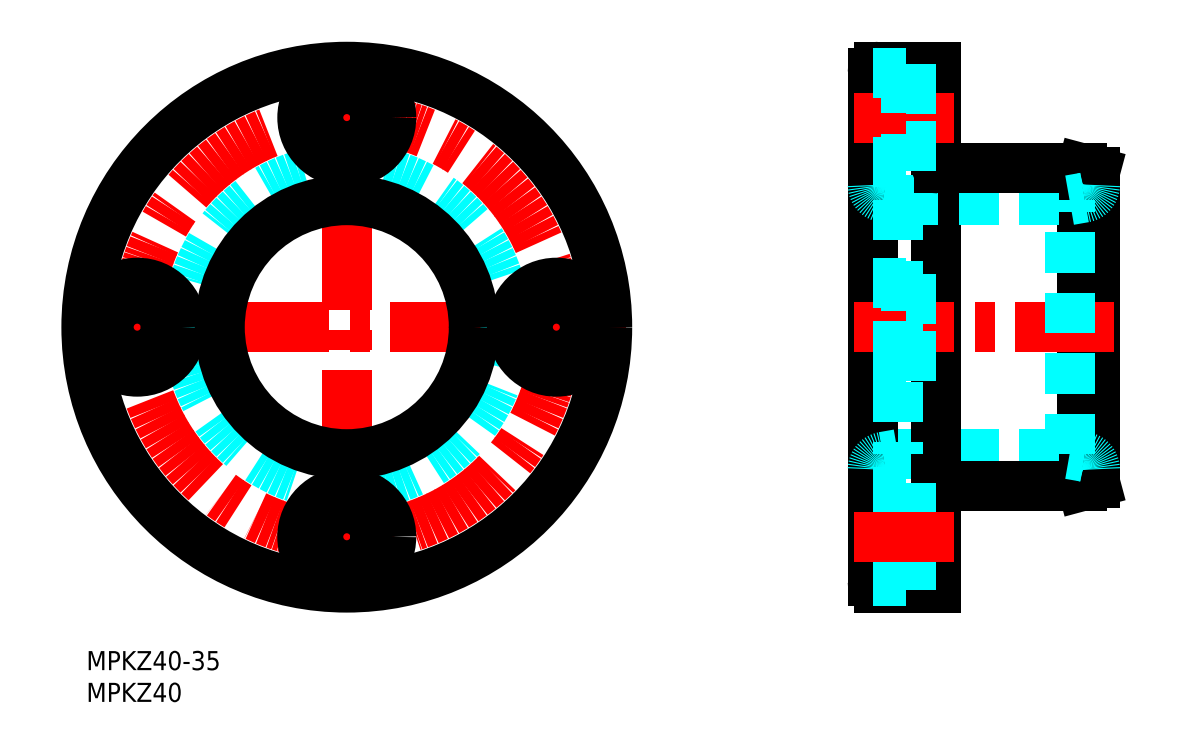
<metadata>
{"format":"dxf","ext":"dxf","renderer":"ezdxf+matplotlib","layout":"modelspace","background":"white","min_lineweight":24,"dpi":150}
</metadata>
<code>
0
SECTION
2
ENTITIES
0
INSERT
8
MSM_CONTINUOUS
2
*U2
10
0
20
0
30
0
0
INSERT
8
MSM_CONTINUOUS
2
*U3
10
0
20
0
30
0
0
LINE
8
MSM_CENTER
10
-3
20
51
30
0
11
85
21
51
31
0
0
LINE
8
MSM_CENTER
10
41
20
95
30
0
11
41
21
7
31
0
0
LINE
8
MSM_CONTINUOUS
10
158.8
20
26.54
30
0
11
158.8
21
75.46
31
0
0
LINE
8
MSM_CONTINUOUS
10
156.8
20
76
30
0
11
156.8
21
26
31
0
0
LINE
8
MSM_CONTINUOUS
10
123.8
20
91
30
0
11
123.8
21
11
31
0
0
LINE
8
MSM_CONTINUOUS
10
158.8
20
26.54
30
0
11
156.8
21
26
31
0
0
LINE
8
MSM_DASHED
10
127.8
20
31
30
0
11
154.8
21
31
31
0
0
LINE
8
MSM_CONTINUOUS
10
134.2
20
26
30
0
11
156.8
21
26
31
0
0
ARC
8
MSM_CONTINUOUS
10
134.2
20
25.6
30
0
40
0.4
50
90
51
180
0
LINE
8
MSM_CONTINUOUS
10
133.8
20
92
30
0
11
133.8
21
10
31
0
0
LINE
8
MSM_CONTINUOUS
10
158.8
20
75.46
30
0
11
156.8
21
76
31
0
0
LINE
8
MSM_CENTER
10
120.8
20
51
30
0
11
161.8
21
51
31
0
0
LINE
8
MSM_DASHED
10
127.8
20
71
30
0
11
154.8
21
71
31
0
0
LINE
8
MSM_CONTINUOUS
10
156.8
20
76
30
0
11
134.2
21
76
31
0
0
ARC
8
MSM_CONTINUOUS
10
134.2
20
76.4
30
0
40
0.4
50
180
51
270
0
LINE
8
MSM_CENTER
10
120.8
20
84
30
0
11
136.8
21
84
31
0
0
LINE
8
MSM_CONTINUOUS
10
124.8
20
92
30
0
11
133.8
21
92
31
0
0
ARC
8
MSM_CONTINUOUS
10
124.8
20
91
30
0
40
1
50
90
51
180
0
LINE
8
MSM_DASHED
10
123.8
20
91
30
0
11
129
21
91
31
0
0
LINE
8
MSM_DASHED
10
129
20
88.5
30
0
11
133.8
21
88.5
31
0
0
LINE
8
MSM_DASHED
10
129
20
91
30
0
11
129
21
77
31
0
0
LINE
8
MSM_DASHED
10
129
20
79.5
30
0
11
133.8
21
79.5
31
0
0
LINE
8
MSM_DASHED
10
123.8
20
77
30
0
11
129
21
77
31
0
0
LINE
8
MSM_CONTINUOUS
10
124.8
20
10
30
0
11
133.8
21
10
31
0
0
ARC
8
MSM_CONTINUOUS
10
124.8
20
11
30
0
40
1
50
180
51
270
0
LINE
8
MSM_DASHED
10
154.8
20
31
30
0
11
154.8
21
71
31
0
0
LINE
8
MSM_DASHED
10
127.8
20
71
30
0
11
127.8
21
31
31
0
0
LINE
8
MSM_DASHED
10
127.8
20
31
30
0
11
125.5
21
30.59
31
0
0
ARC
8
MSM_DASHED
10
125.8
20
28.62
30
0
40
2
50
100
51
180
0
ARC
8
MSM_DASHED
10
125.8
20
73.38
30
0
40
2
50
180
51
260
0
LINE
8
MSM_DASHED
10
127.8
20
71
30
0
11
125.5
21
71.41
31
0
0
ARC
8
MSM_DASHED
10
156.8
20
73.38
30
0
40
2
50
280
51
0
0
LINE
8
MSM_DASHED
10
154.8
20
71
30
0
11
157.2
21
71.41
31
0
0
ARC
8
MSM_DASHED
10
156.8
20
28.62
30
0
40
2
50
0
51
80
0
LINE
8
MSM_DASHED
10
154.8
20
31
30
0
11
157.2
21
30.59
31
0
0
LINE
8
MSM_DASHED
10
123.8
20
25
30
0
11
129
21
25
31
0
0
LINE
8
MSM_DASHED
10
129
20
22.5
30
0
11
133.8
21
22.5
31
0
0
LINE
8
MSM_DASHED
10
129
20
11
30
0
11
129
21
25
31
0
0
LINE
8
MSM_DASHED
10
129
20
13.5
30
0
11
133.8
21
13.5
31
0
0
LINE
8
MSM_DASHED
10
123.8
20
11
30
0
11
129
21
11
31
0
0
LINE
8
MSM_CENTER
10
120.8
20
18
30
0
11
136.8
21
18
31
0
0
CIRCLE
8
MSM_CONTINUOUS
10
41
20
51
30
0
40
41
0
CIRCLE
8
MSM_CENTER
10
41
20
51
30
0
40
33
0
CIRCLE
8
MSM_DASHED
10
41
20
51
30
0
40
25
0
CIRCLE
8
MSM_CONTINUOUS
10
41
20
51
30
0
40
20
0
CIRCLE
8
MSM_CONTINUOUS
10
41
20
84
30
0
40
7
0
CIRCLE
8
MSM_CONTINUOUS
10
41
20
84
30
0
40
4.5
0
CIRCLE
8
MSM_CONTINUOUS
10
41
20
18
30
0
40
4.5
0
CIRCLE
8
MSM_CONTINUOUS
10
41
20
18
30
0
40
7
0
CIRCLE
8
MSM_CONTINUOUS
10
8
20
51
30
0
40
7
0
CIRCLE
8
MSM_CONTINUOUS
10
8
20
51
30
0
40
4.5
0
CIRCLE
8
MSM_CONTINUOUS
10
74
20
51
30
0
40
7
0
CIRCLE
8
MSM_CONTINUOUS
10
74
20
51
30
0
40
4.5
0
LINE
8
MSM_DASHED
10
129
20
44
30
0
11
129
21
58
31
0
0
LINE
8
MSM_DASHED
10
129
20
46.5
30
0
11
133.8
21
46.5
31
0
0
LINE
8
MSM_DASHED
10
123.8
20
44
30
0
11
129
21
44
31
0
0
LINE
8
MSM_DASHED
10
123.8
20
58
30
0
11
129
21
58
31
0
0
LINE
8
MSM_DASHED
10
129
20
55.5
30
0
11
133.8
21
55.5
31
0
0
ENDSEC
0
EOF

</code>
